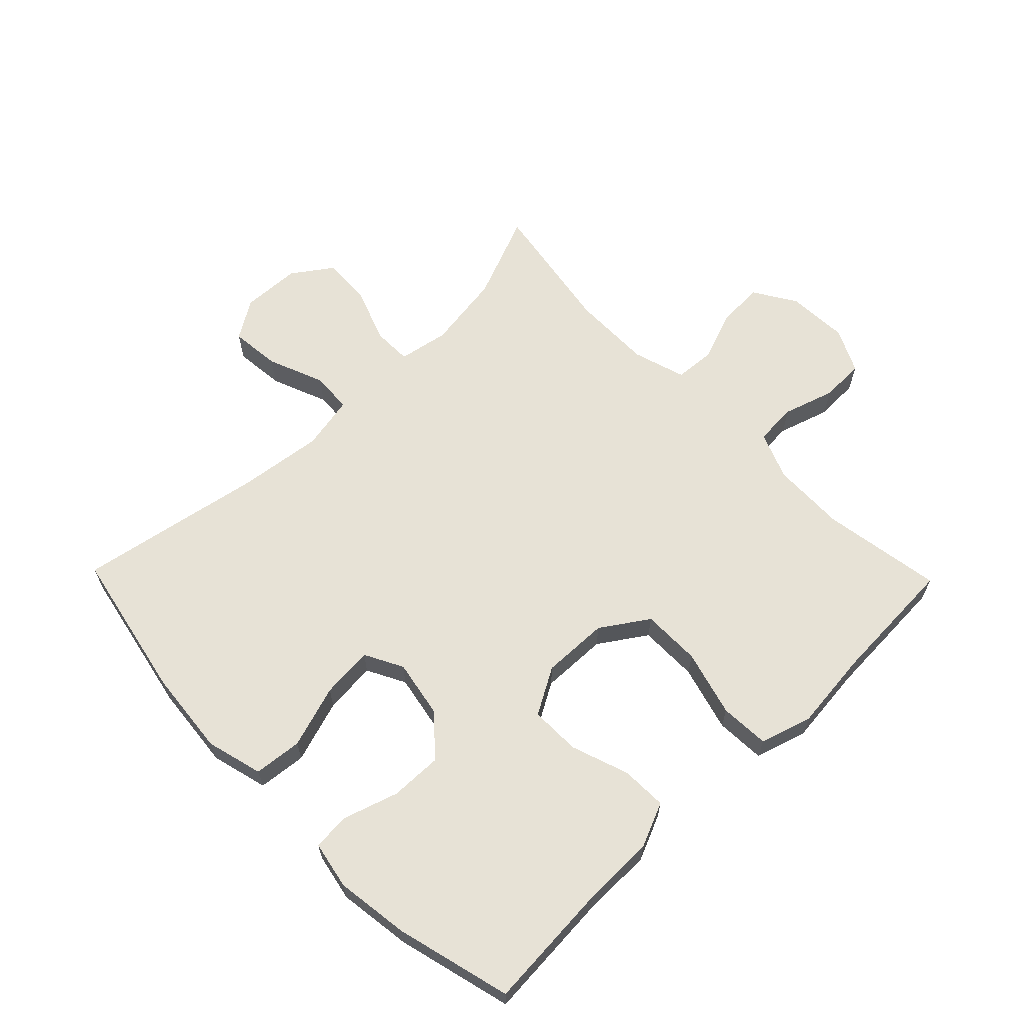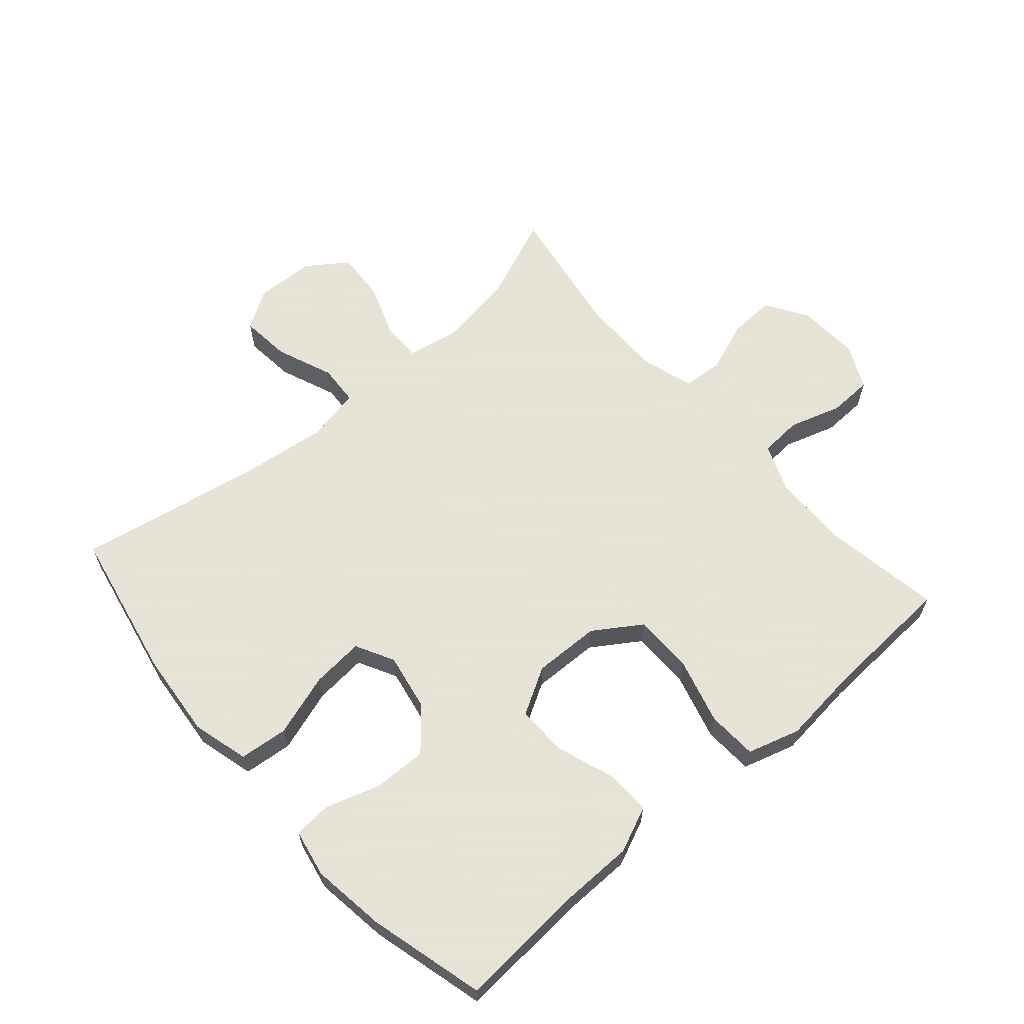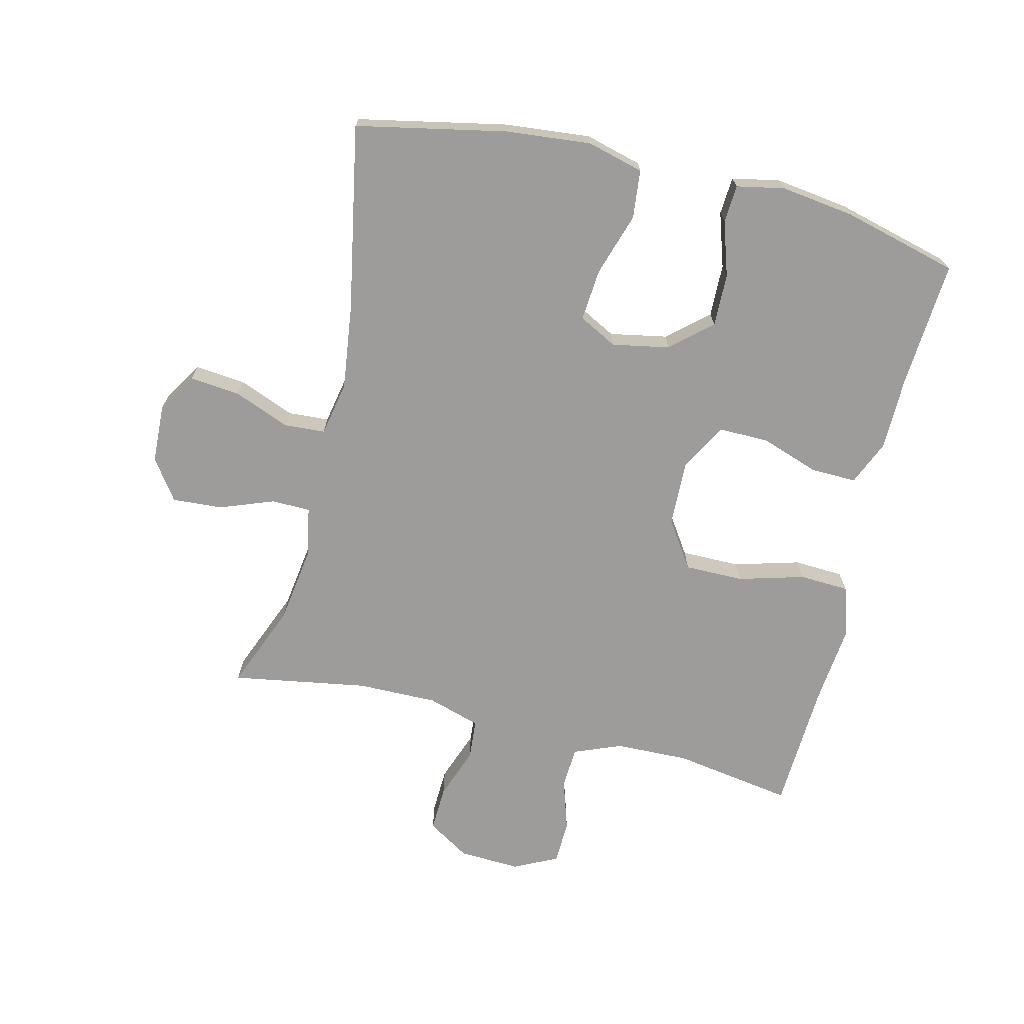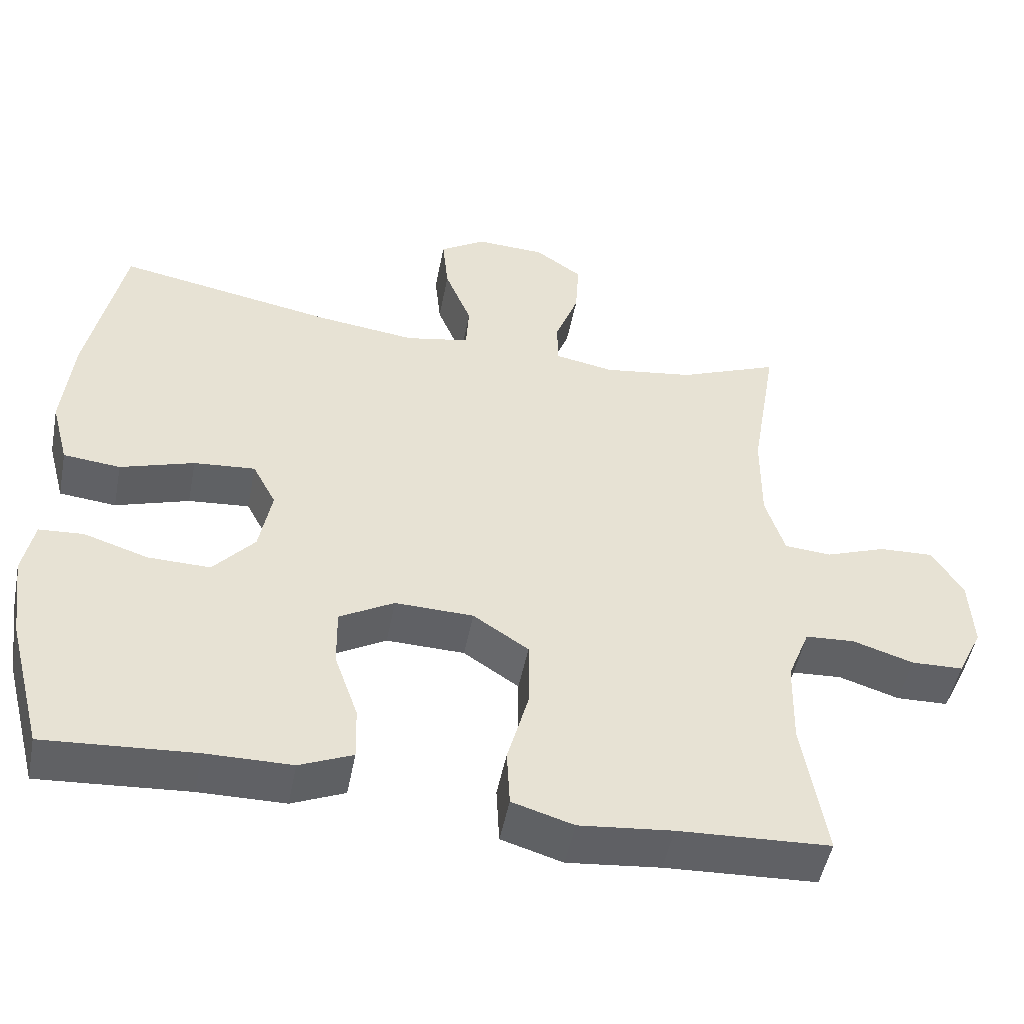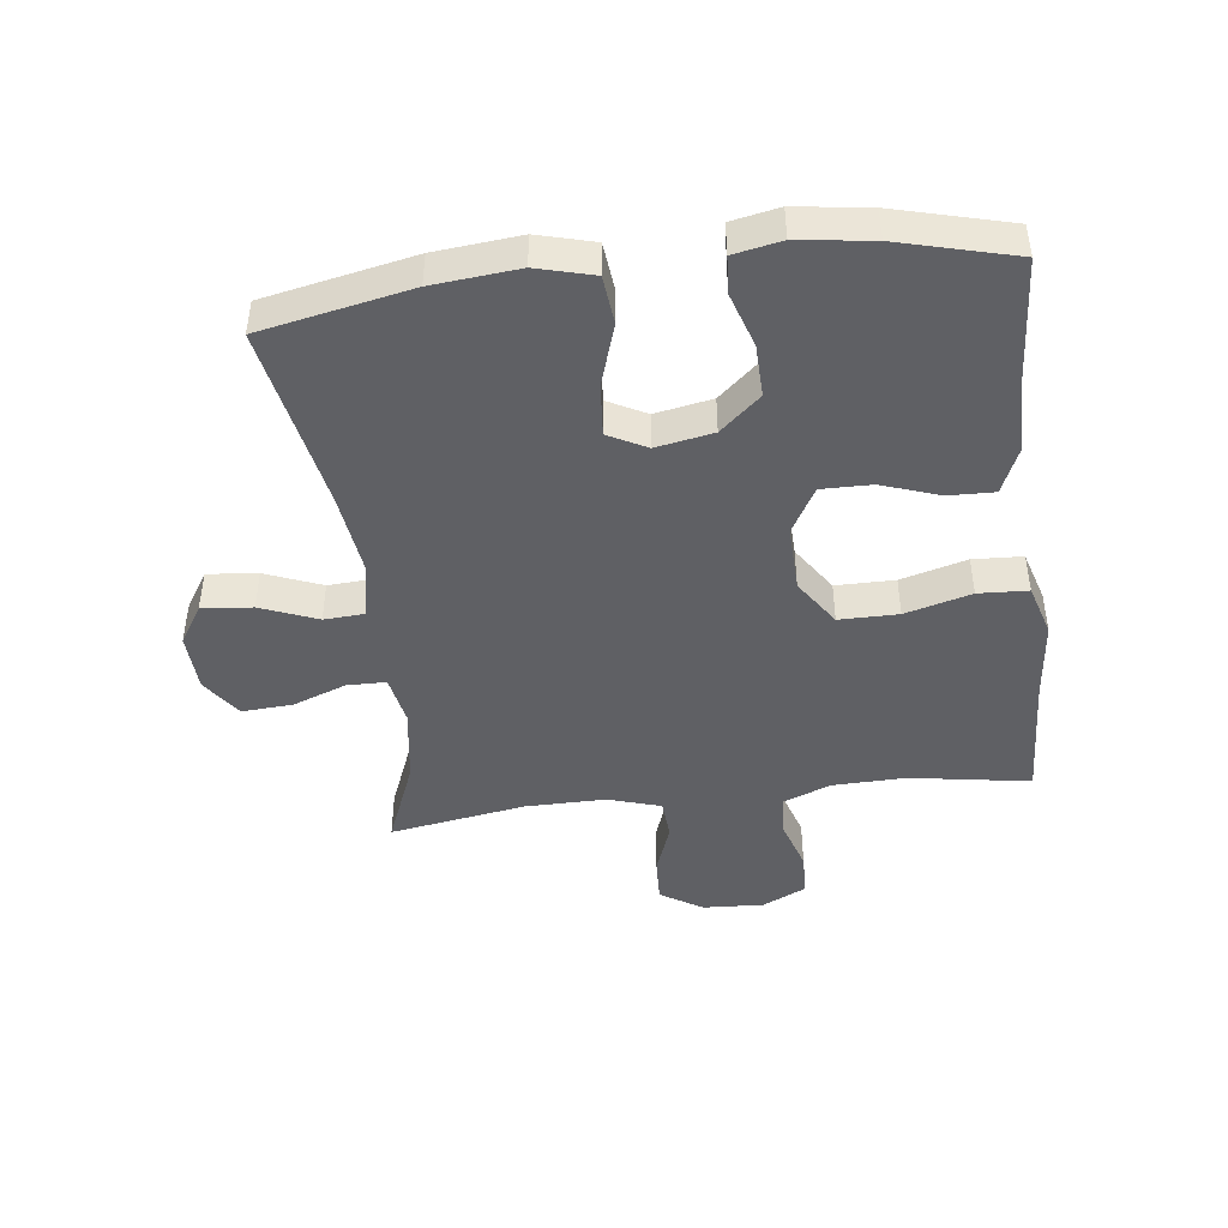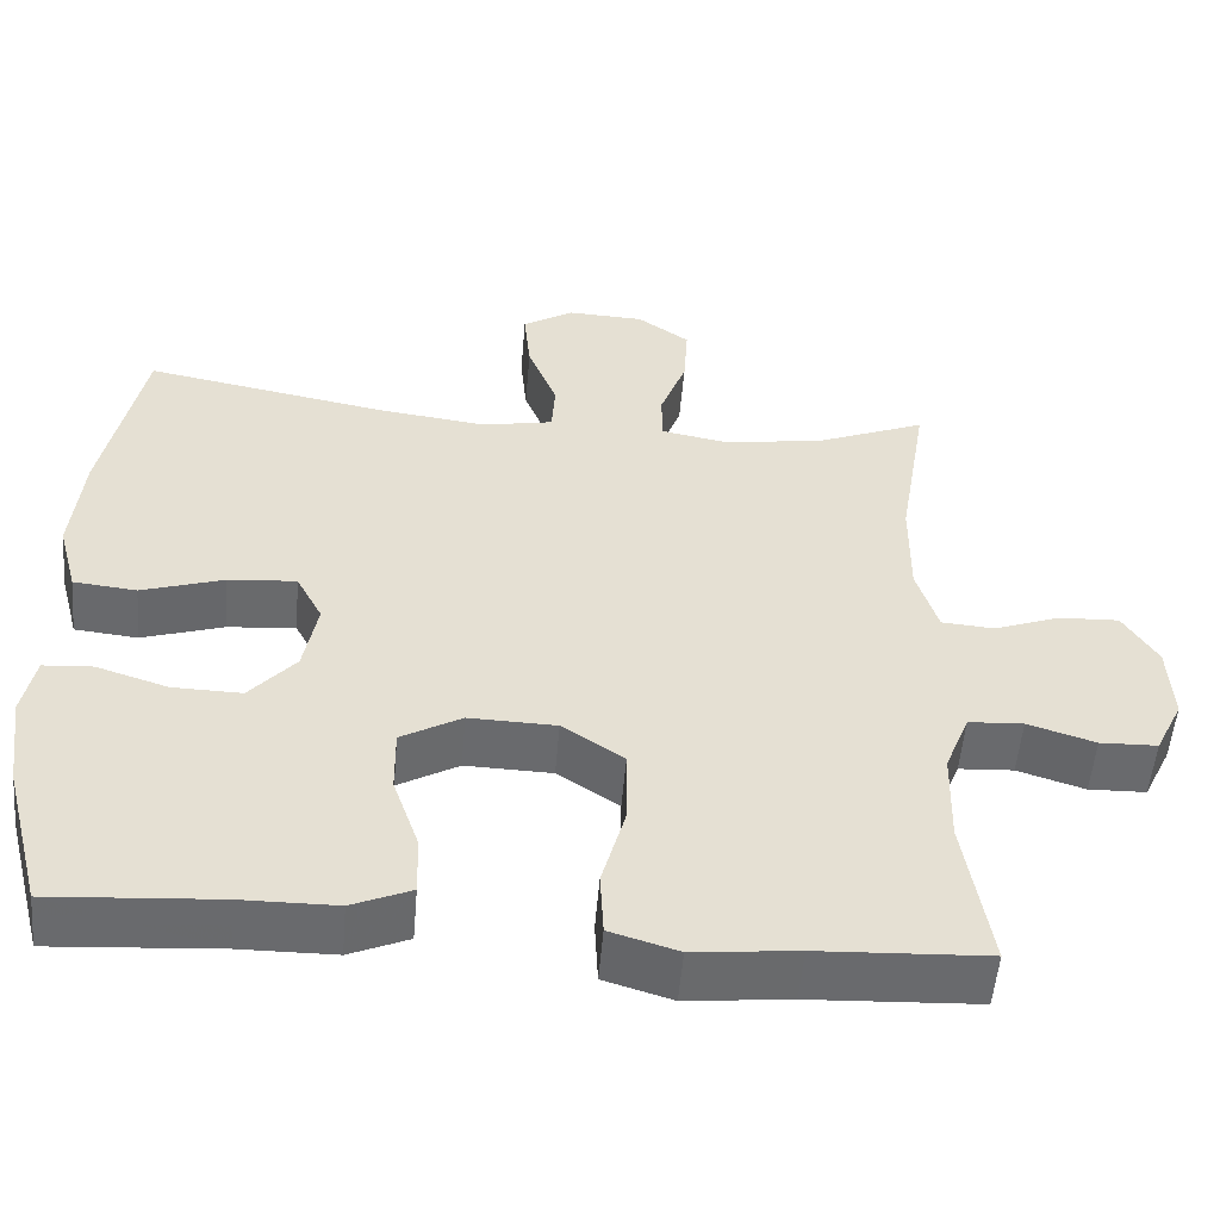
<metadata>
{"format":"obj","ext":"obj","renderer":"f3d","projection":"perspective","resolution":1024,"background":"white","views":[{"elev":63.7,"azim":135.8,"up":"+Y"},{"elev":62.8,"azim":138.8,"up":"+Y"},{"elev":-70.2,"azim":76.5,"up":"+Y"},{"elev":-49.7,"azim":169.0,"up":"+Z"},{"elev":-44.9,"azim":97.0,"up":"+Y"},{"elev":-53.0,"azim":175.2,"up":"+Z"}]}
</metadata>
<code>
v 0.5 0.07 -0.5
v 0.297 0.07 -0.486
v 0.181 0.07 -0.485
v 0.109 0.07 -0.454
v 0.111 0.07 -0.381
v 0.143 0.07 -0.289
v 0.144 0.07 -0.209
v 0.07 0.07 -0.167
v -0.036 0.07 -0.17
v -0.111 0.07 -0.22
v -0.111 0.07 -0.314
v -0.082 0.07 -0.419
v -0.086 0.07 -0.498
v -0.169 0.07 -0.523
v -0.295 0.07 -0.51
v -0.5 0.07 -0.5
v -0.469 0.07 -0.309
v -0.472 0.07 -0.192
v -0.502 0.07 -0.116
v -0.569 0.07 -0.112
v -0.651 0.07 -0.138
v -0.721 0.07 -0.136
v -0.755 0.07 -0.066
v -0.75 0.07 0.032
v -0.708 0.07 0.099
v -0.635 0.07 0.096
v -0.553 0.07 0.066
v -0.489 0.07 0.071
v -0.463 0.07 0.155
v -0.464 0.07 0.283
v -0.5 0.07 0.5
v -0.364 0.07 0.445
v -0.241 0.07 0.427
v -0.161 0.07 0.442
v -0.16 0.07 0.504
v -0.192 0.07 0.59
v -0.197 0.07 0.67
v -0.133 0.07 0.715
v -0.039 0.07 0.719
v 0.023 0.07 0.68
v 0.015 0.07 0.6
v -0.021 0.07 0.51
v -0.017 0.07 0.445
v 0.07 0.07 0.428
v 0.204 0.07 0.445
v 0.5 0.07 0.5
v 0.548 0.07 0.262
v 0.561 0.07 0.126
v 0.537 0.07 0.036
v 0.46 0.07 0.028
v 0.36 0.07 0.06
v 0.277 0.07 0.067
v 0.245 0.07 0.006
v 0.262 0.07 -0.085
v 0.318 0.07 -0.149
v 0.402 0.07 -0.147
v 0.489 0.07 -0.119
v 0.549 0.07 -0.123
v 0.564 0.07 -0.199
v 0.548 0.07 -0.316
v 0.5 0 -0.5
v 0.297 0 -0.486
v 0.181 0 -0.485
v 0.109 0 -0.454
v 0.111 0 -0.381
v 0.143 0 -0.289
v 0.144 0 -0.209
v 0.07 0 -0.167
v -0.036 0 -0.17
v -0.111 0 -0.22
v -0.111 0 -0.314
v -0.082 0 -0.419
v -0.086 0 -0.498
v -0.169 0 -0.523
v -0.295 0 -0.51
v -0.5 0 -0.5
v -0.469 0 -0.309
v -0.472 0 -0.192
v -0.502 0 -0.116
v -0.569 0 -0.112
v -0.651 0 -0.138
v -0.721 0 -0.136
v -0.755 0 -0.066
v -0.75 0 0.032
v -0.708 0 0.099
v -0.635 0 0.096
v -0.553 0 0.066
v -0.489 0 0.071
v -0.463 0 0.155
v -0.464 0 0.283
v -0.5 0 0.5
v -0.364 0 0.445
v -0.241 0 0.427
v -0.161 0 0.442
v -0.16 0 0.504
v -0.192 0 0.59
v -0.197 0 0.67
v -0.133 0 0.715
v -0.039 0 0.719
v 0.023 0 0.68
v 0.015 0 0.6
v -0.021 0 0.51
v -0.017 0 0.445
v 0.07 0 0.428
v 0.204 0 0.445
v 0.5 0 0.5
v 0.548 0 0.262
v 0.561 0 0.126
v 0.537 0 0.036
v 0.46 0 0.028
v 0.36 0 0.06
v 0.277 0 0.067
v 0.245 0 0.006
v 0.262 0 -0.085
v 0.318 0 -0.149
v 0.402 0 -0.147
v 0.489 0 -0.119
v 0.549 0 -0.123
v 0.564 0 -0.199
v 0.548 0 -0.316
f 60 1 2
f 59 60 2
f 58 59 2
f 57 58 2
f 56 57 2
f 4 5 6
f 3 4 6
f 2 3 6
f 56 2 6
f 55 56 6
f 54 55 6 7
f 53 54 7 8
f 52 53 8 9
f 49 50 51
f 48 49 51
f 47 48 51
f 46 47 51
f 45 46 51
f 44 45 51 52
f 52 9 10
f 44 52 10
f 43 44 10
f 40 41 42
f 39 40 42
f 38 39 42
f 37 38 42
f 36 37 42
f 35 36 42
f 42 43 10
f 35 42 10
f 34 35 10
f 30 31 32
f 29 30 32 33
f 34 10 11
f 33 34 11
f 29 33 11
f 28 29 11
f 25 26 27
f 24 25 27
f 23 24 27
f 22 23 27
f 21 22 27
f 20 21 27
f 19 20 27 28
f 15 16 17
f 15 17 18
f 18 19 28
f 15 18 28
f 14 15 28
f 13 14 28
f 12 13 28
f 11 12 28
f 62 61 120
f 62 120 119
f 62 119 118
f 62 118 117
f 62 117 116
f 66 65 64
f 66 64 63
f 66 63 62
f 66 62 116
f 66 116 115
f 67 66 115 114
f 68 67 114 113
f 69 68 113 112
f 111 110 109
f 111 109 108
f 111 108 107
f 111 107 106
f 111 106 105
f 112 111 105 104
f 70 69 112
f 70 112 104
f 70 104 103
f 102 101 100
f 102 100 99
f 102 99 98
f 102 98 97
f 102 97 96
f 102 96 95
f 70 103 102
f 70 102 95
f 70 95 94
f 92 91 90
f 93 92 90 89
f 71 70 94
f 71 94 93
f 71 93 89
f 71 89 88
f 87 86 85
f 87 85 84
f 87 84 83
f 87 83 82
f 87 82 81
f 87 81 80
f 88 87 80 79
f 77 76 75
f 78 77 75
f 88 79 78
f 88 78 75
f 88 75 74
f 88 74 73
f 88 73 72
f 88 72 71
f 1 61 62 2
f 2 62 63 3
f 3 63 64 4
f 4 64 65 5
f 5 65 66 6
f 6 66 67 7
f 7 67 68 8
f 8 68 69 9
f 9 69 70 10
f 10 70 71 11
f 11 71 72 12
f 12 72 73 13
f 13 73 74 14
f 14 74 75 15
f 15 75 76 16
f 16 76 77 17
f 17 77 78 18
f 18 78 79 19
f 19 79 80 20
f 20 80 81 21
f 21 81 82 22
f 22 82 83 23
f 23 83 84 24
f 24 84 85 25
f 25 85 86 26
f 26 86 87 27
f 27 87 88 28
f 28 88 89 29
f 29 89 90 30
f 30 90 91 31
f 31 91 92 32
f 32 92 93 33
f 33 93 94 34
f 34 94 95 35
f 35 95 96 36
f 36 96 97 37
f 37 97 98 38
f 38 98 99 39
f 39 99 100 40
f 40 100 101 41
f 41 101 102 42
f 42 102 103 43
f 43 103 104 44
f 44 104 105 45
f 45 105 106 46
f 46 106 107 47
f 47 107 108 48
f 48 108 109 49
f 49 109 110 50
f 50 110 111 51
f 51 111 112 52
f 52 112 113 53
f 53 113 114 54
f 54 114 115 55
f 55 115 116 56
f 56 116 117 57
f 57 117 118 58
f 58 118 119 59
f 59 119 120 60
f 60 120 61 1

</code>
